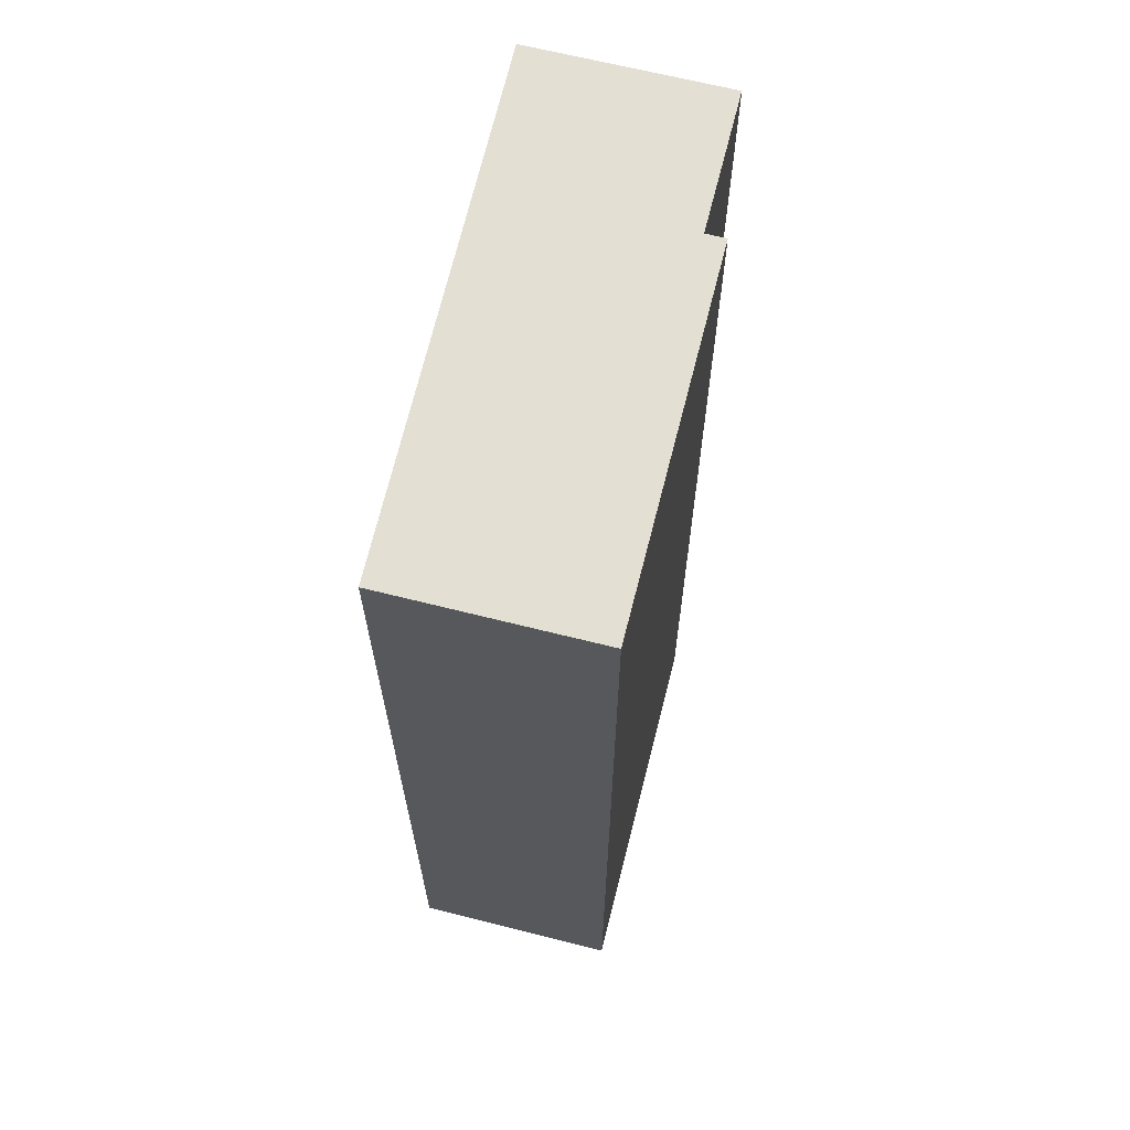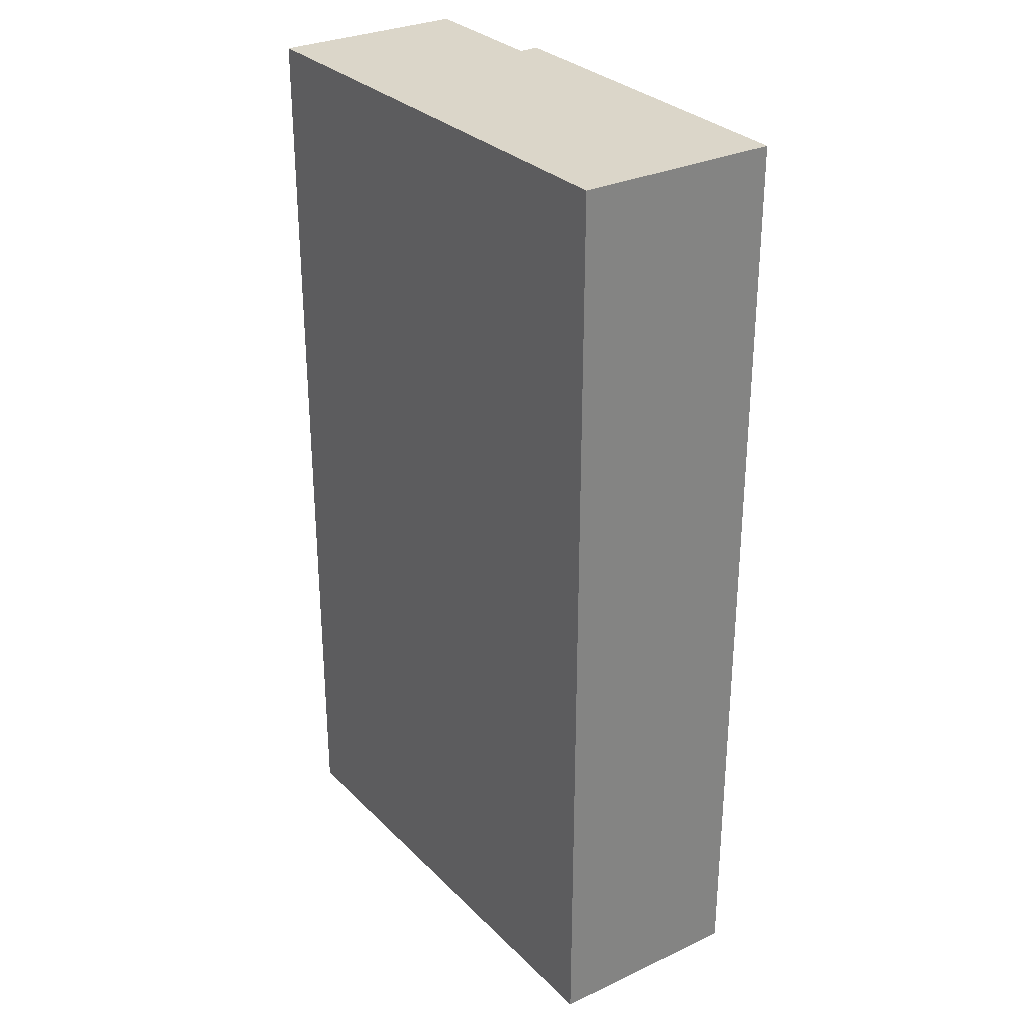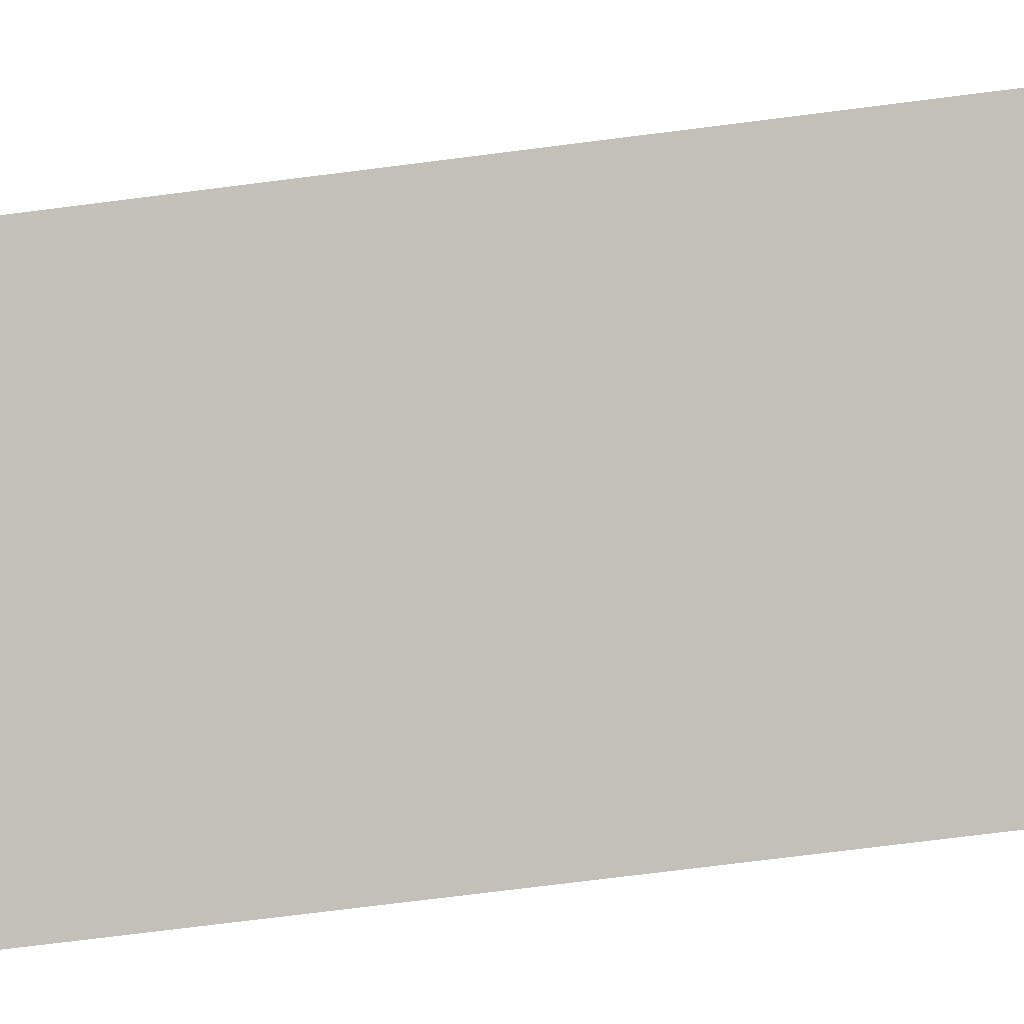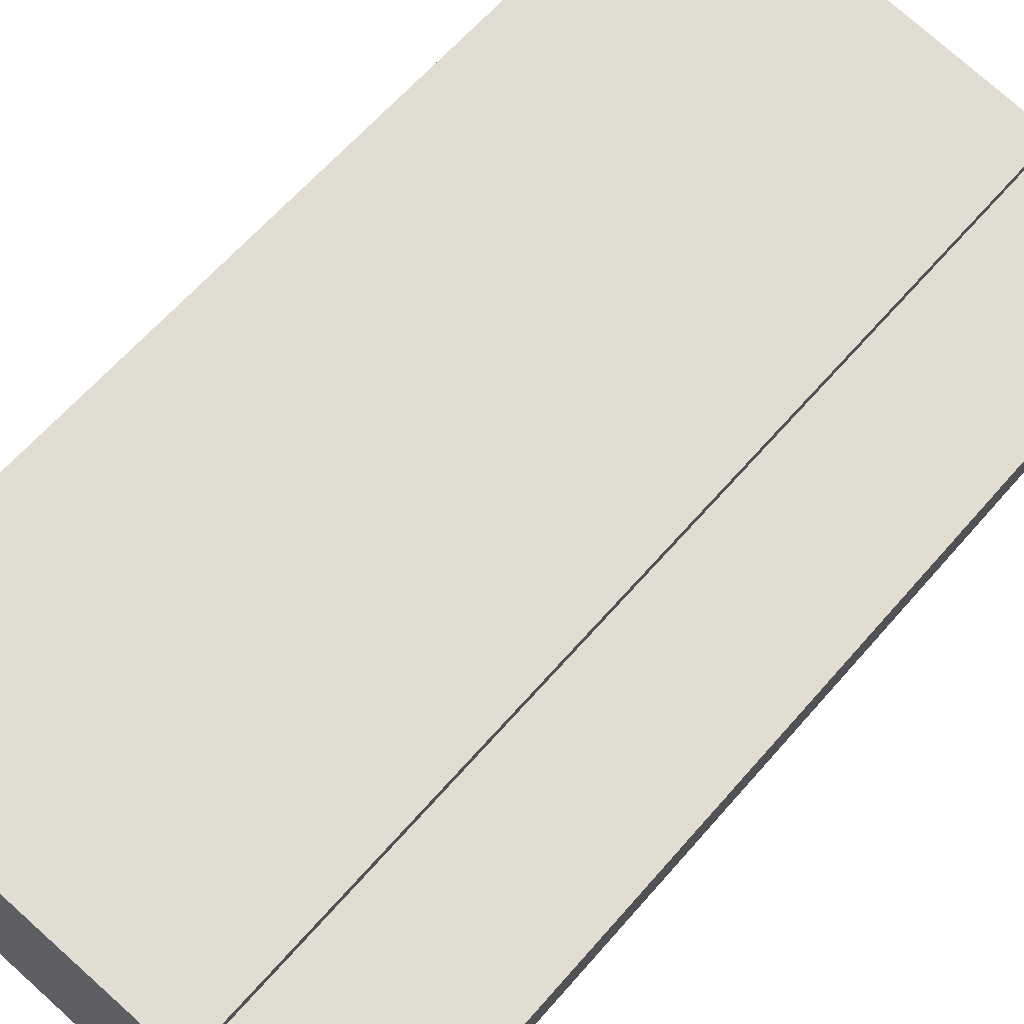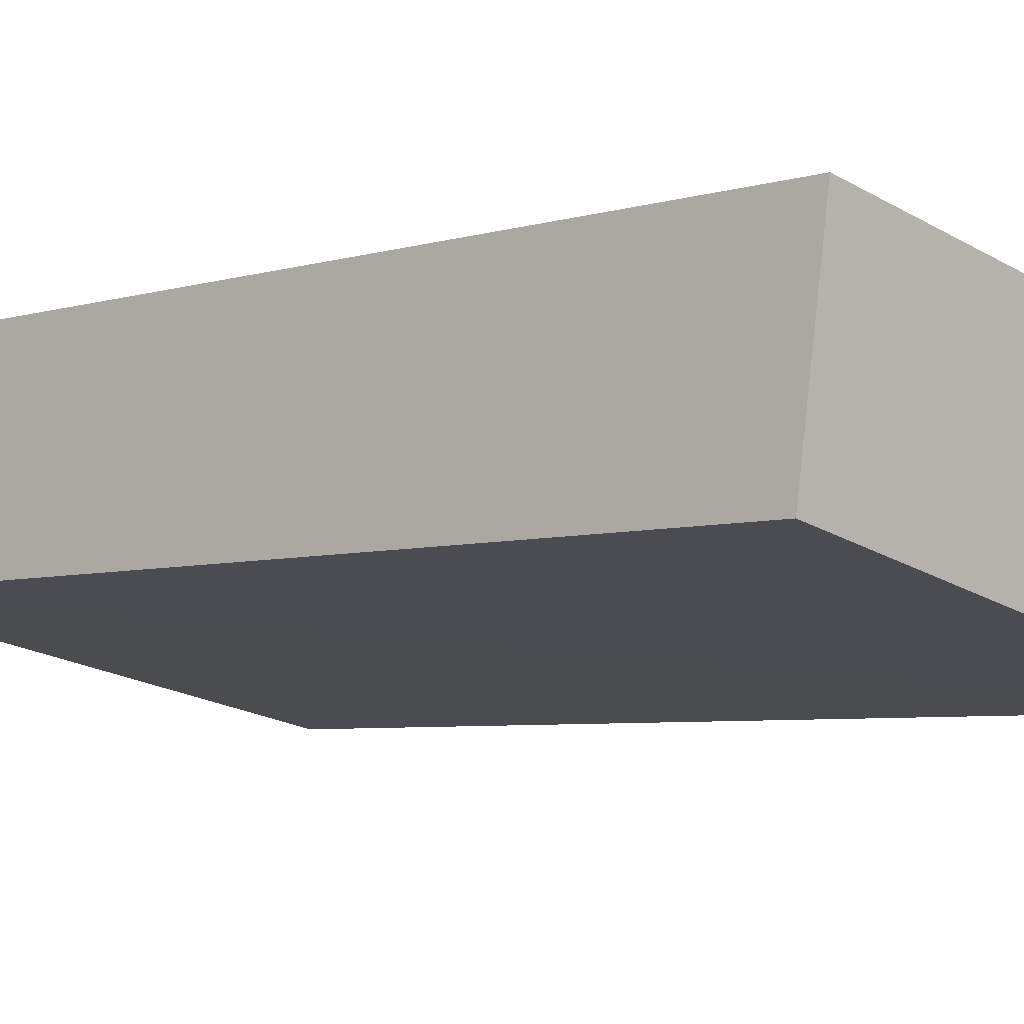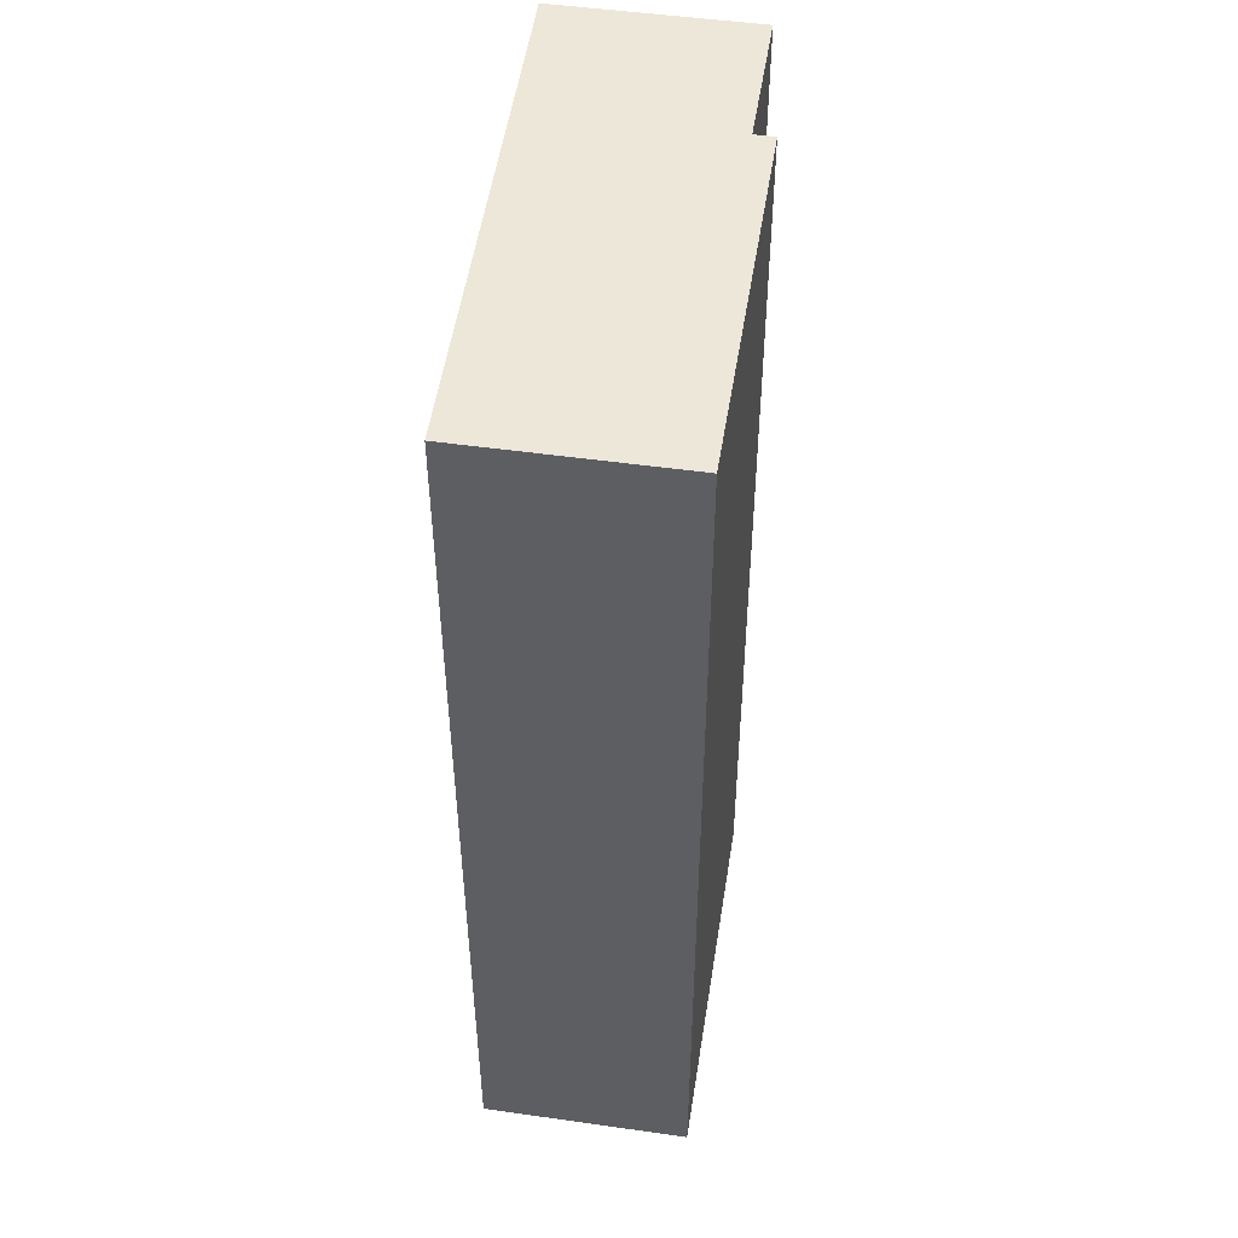
<metadata>
{"format":"obj","ext":"obj","renderer":"f3d","projection":"perspective","resolution":1024,"background":"white","views":[{"elev":66.4,"azim":-66.1,"up":"+Y"},{"elev":29.8,"azim":-114.5,"up":"+Y"},{"elev":-76.4,"azim":-82.9,"up":"+Z"},{"elev":62.7,"azim":40.7,"up":"+Z"},{"elev":-5.3,"azim":-46.6,"up":"+Z"},{"elev":49.7,"azim":-71.4,"up":"+Y"}]}
</metadata>
<code>
v  4.22 9.999 1.473
v  4.184 9.999 1.266
v  0.365 9.999 2.133
v  4.92 9.999 -0.954
v  0 9.999 6.123e-16
v  5.258 9.999 1.082
v  5.339 9.999 -1.036
v  5.689 9.999 1.008
v  5.689 -6.172e-17 1.008
v  5.258 -6.625e-17 1.082
v  4.184 -7.752e-17 1.266
v  0.365 -1.306e-16 2.133
v  4.22 -9.02e-17 1.473
v  5.339 6.344e-17 -1.036
v  0 0 0
v  4.92 5.842e-17 -0.954
g defaultobject
f 1 2 3
f 3 4 5
f 4 3 2
f 4 2 6
f 4 6 7
f 7 6 8
f 6 9 8
f 9 6 2
f 9 2 10
f 10 2 11
f 12 1 3
f 1 12 13
f 9 7 8
f 7 9 14
f 13 2 1
f 2 13 11
f 14 4 7
f 4 14 5
f 5 14 15
f 15 14 16
f 15 3 5
f 3 15 12
f 9 16 14
f 16 9 10
f 16 10 15
f 15 10 11
f 15 11 13
f 15 13 12

</code>
